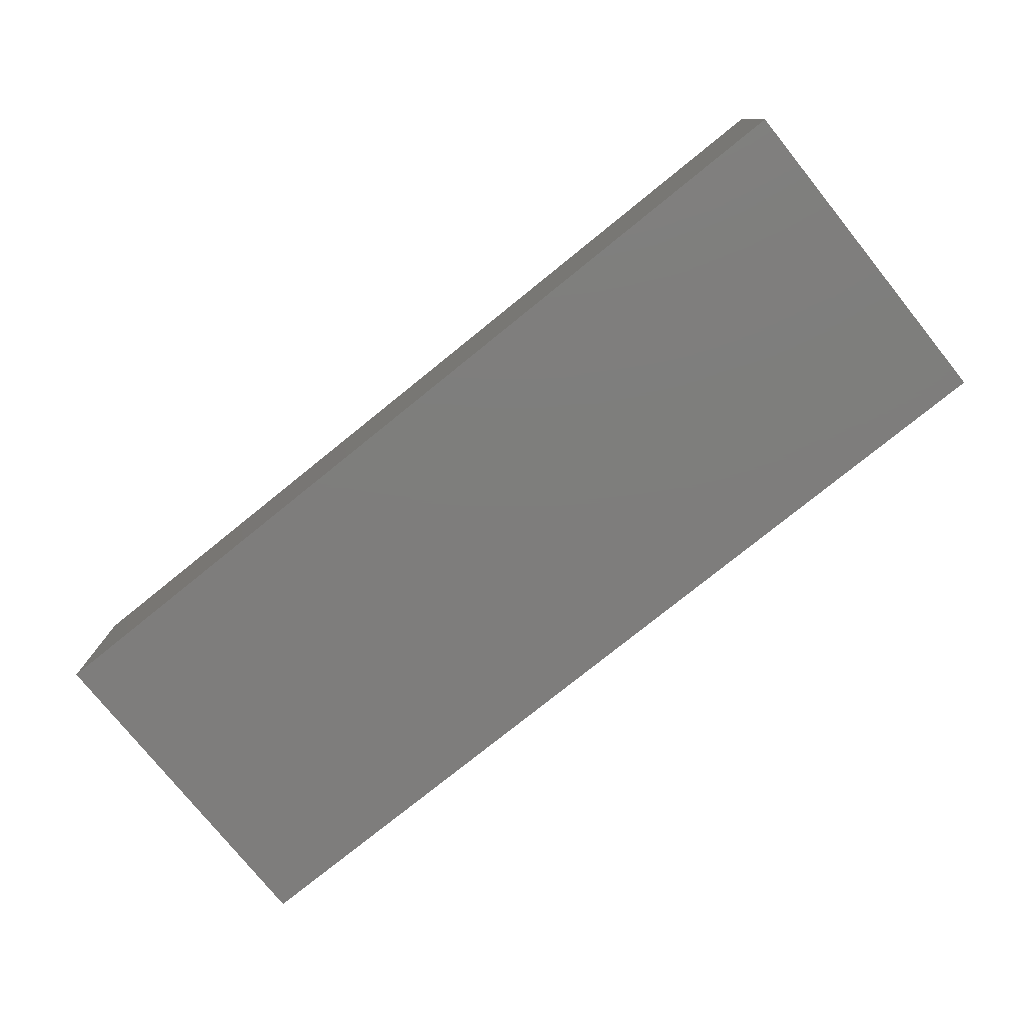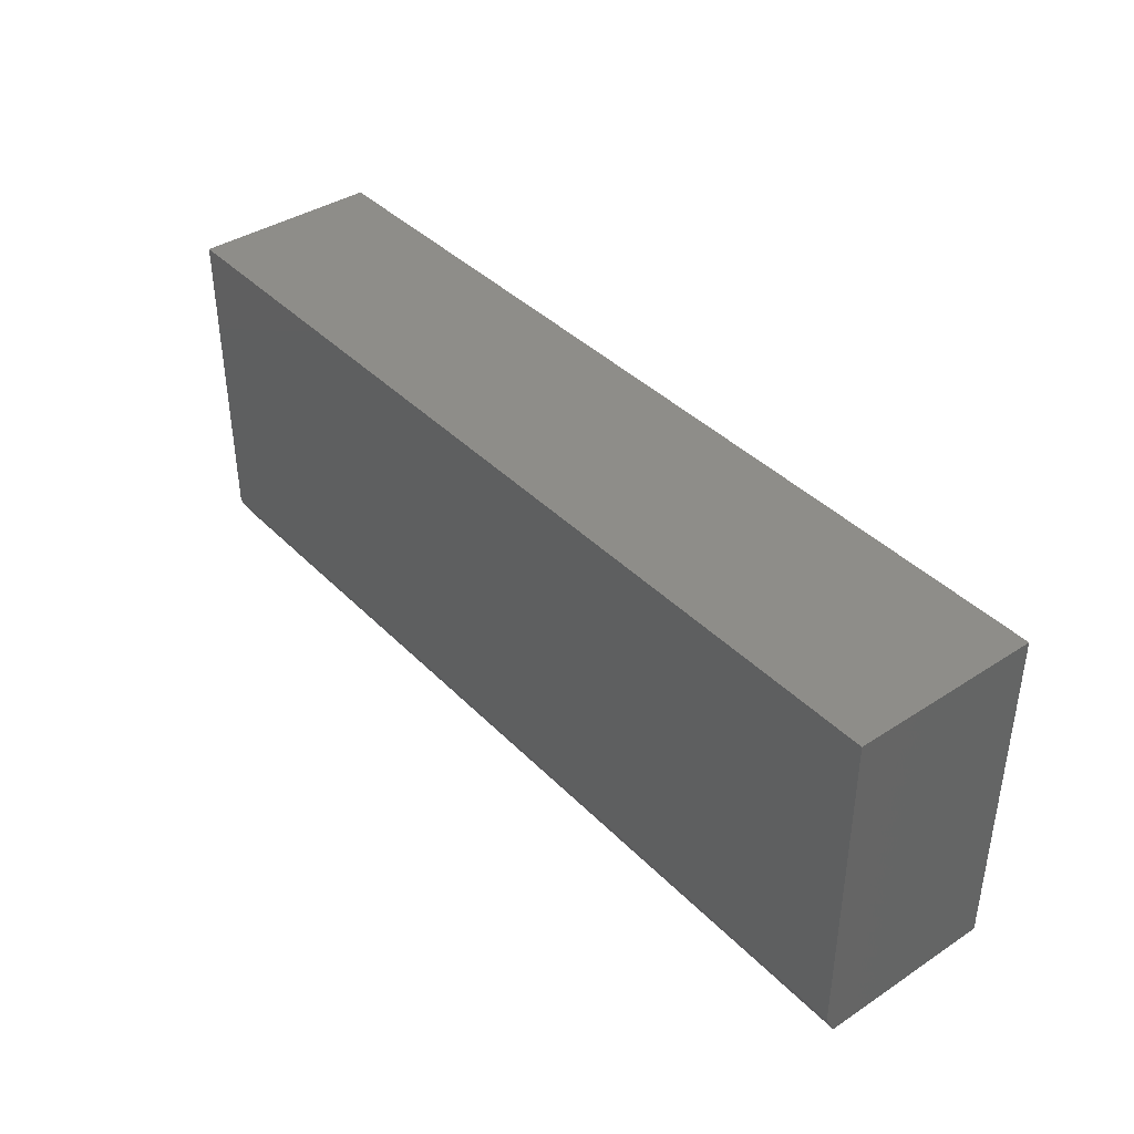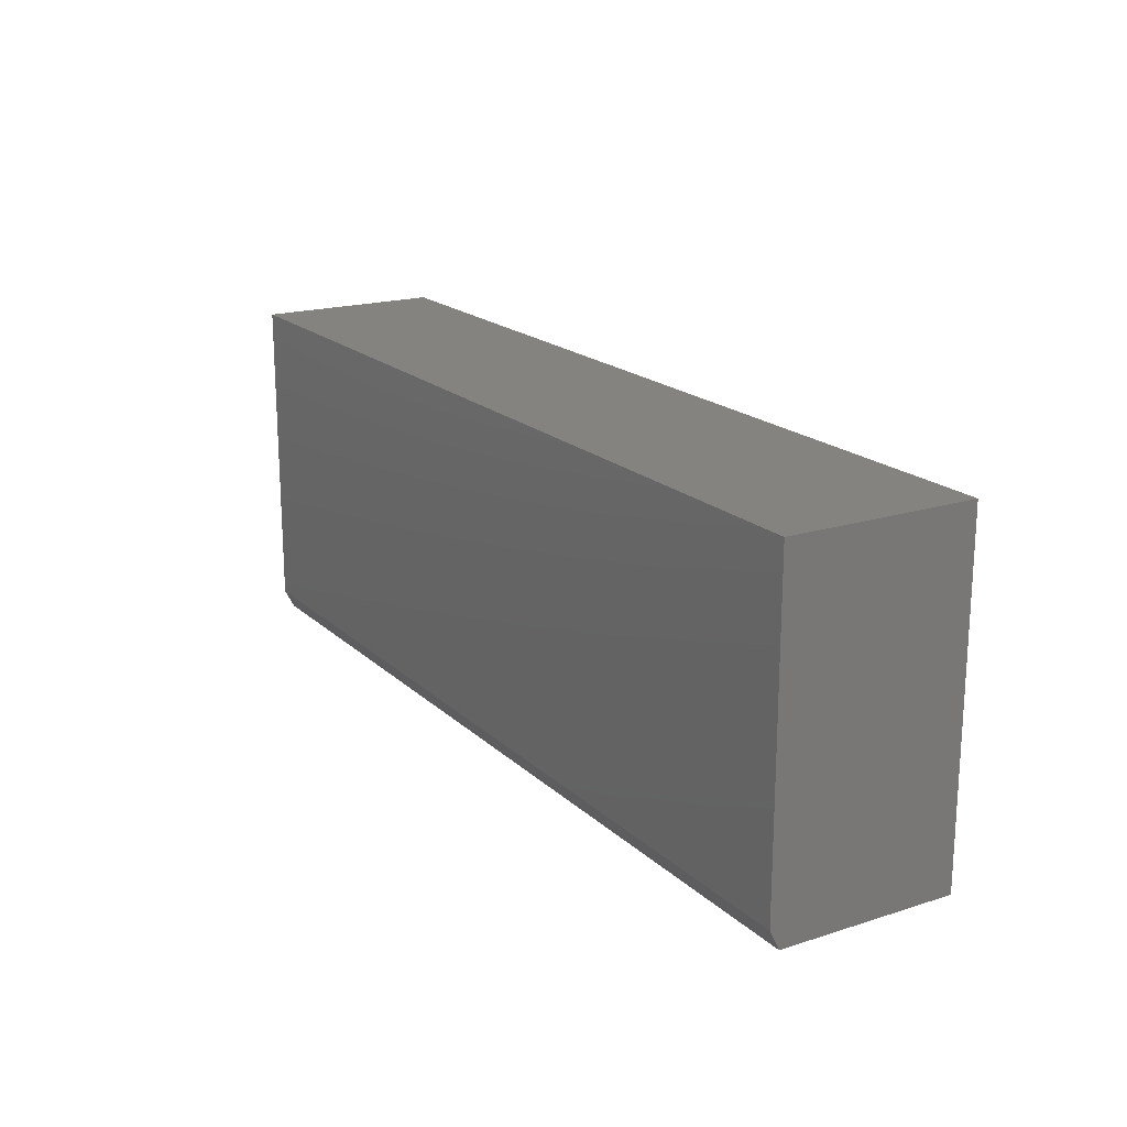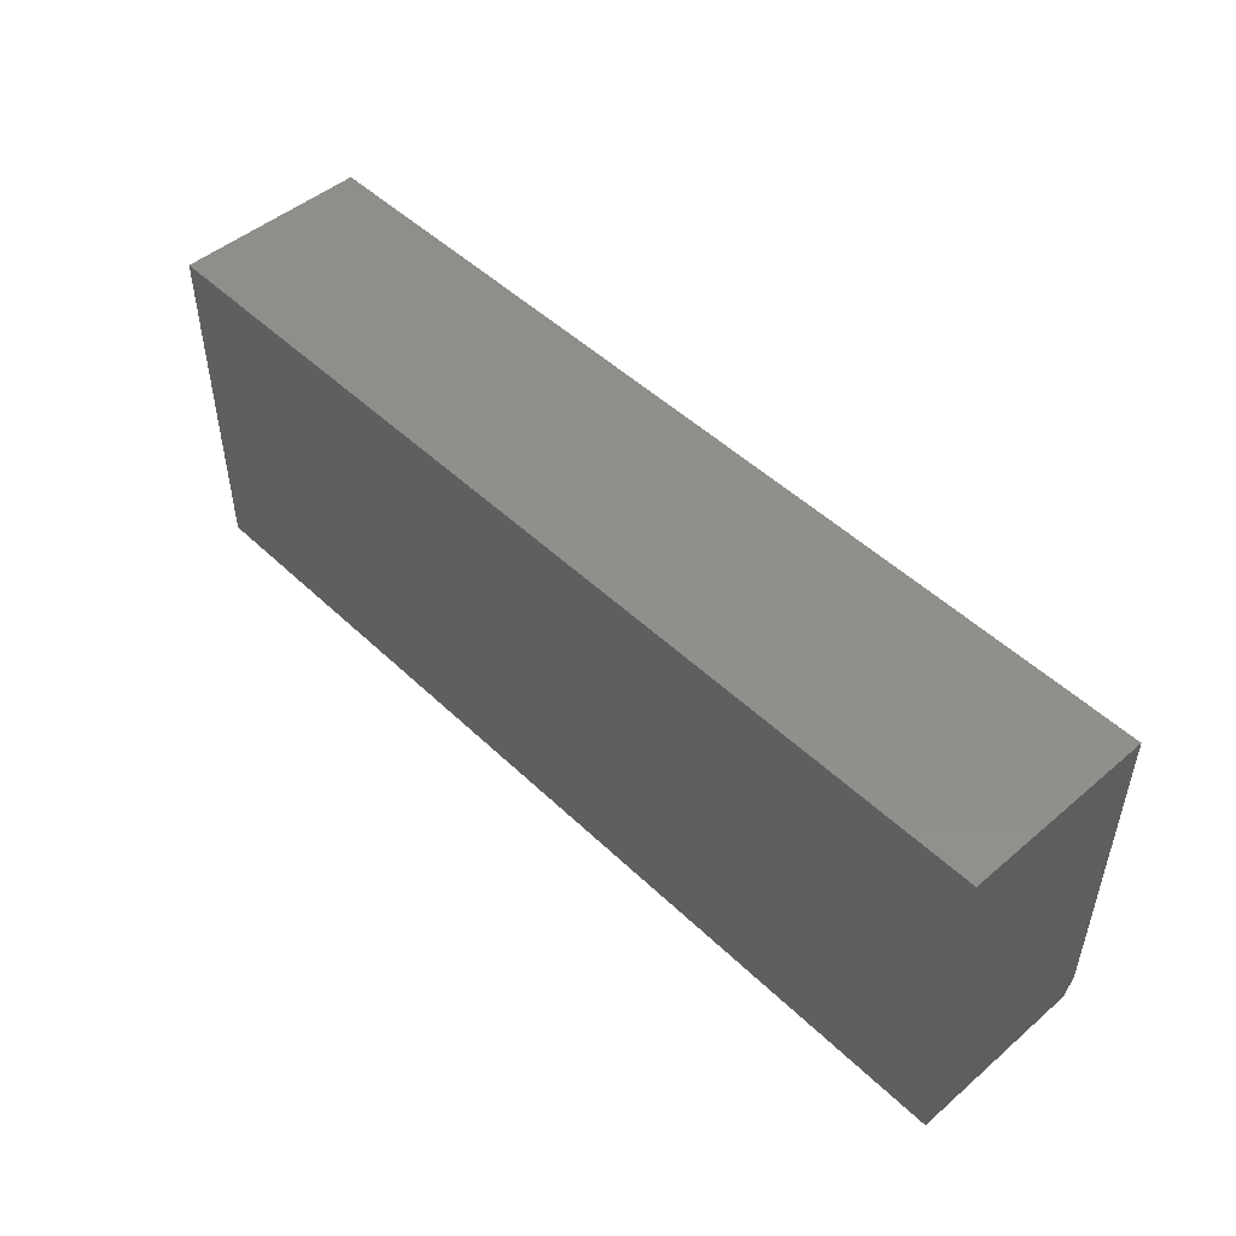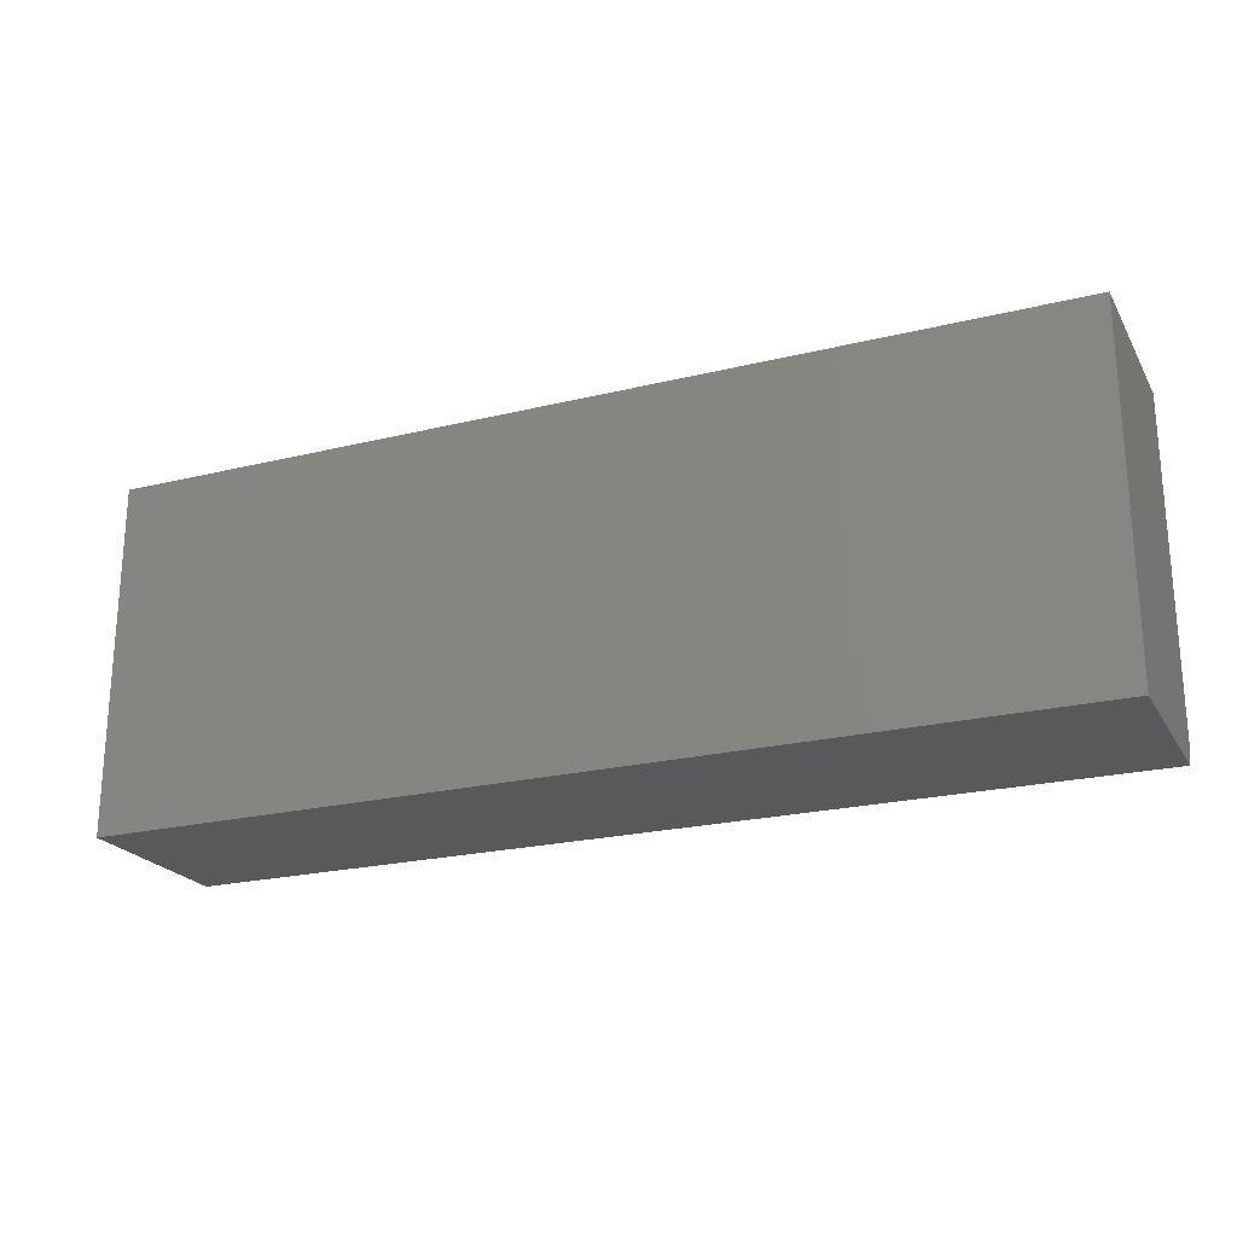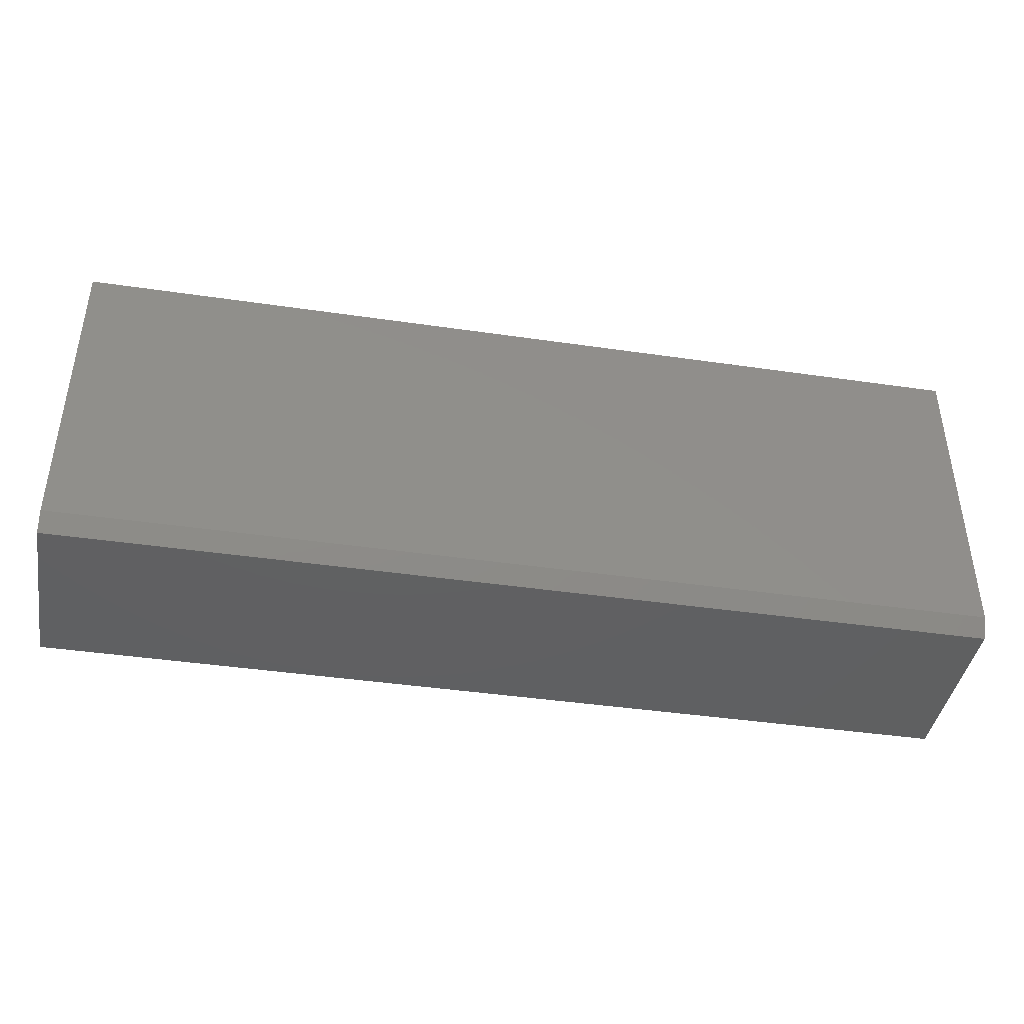
<metadata>
{"format":"stl","ext":"stl","renderer":"f3d","projection":"perspective","resolution":1024,"background":"white","views":[{"elev":-77.4,"azim":-141.1,"up":"+Z"},{"elev":39.4,"azim":51.0,"up":"+Y"},{"elev":18.7,"azim":58.8,"up":"+Y"},{"elev":48.7,"azim":-133.4,"up":"+Y"},{"elev":-22.3,"azim":-156.9,"up":"+Y"},{"elev":-41.7,"azim":-10.0,"up":"+Y"}]}
</metadata>
<code>
# stl→obj: 10 verts, 16 faces
v -0.75 0.1875 0.2969
v 0.7266 0.1875 0.2969
v -0.75 0.7002 0.2969
v 0.7266 0.7002 0.2969
v -0.75 0.7002 0
v -0.75 0.1562 0
v -0.75 0.1562 0.2812
v 0.7266 0.7002 0
v 0.7266 0.1562 0
v 0.7266 0.1562 0.2812
f 1 2 3
f 3 2 4
f 3 5 1
f 1 5 6
f 1 6 7
f 8 4 9
f 9 4 2
f 9 2 10
f 7 6 10
f 10 6 9
f 2 1 10
f 10 1 7
f 6 5 9
f 9 5 8
f 4 8 3
f 3 8 5

</code>
